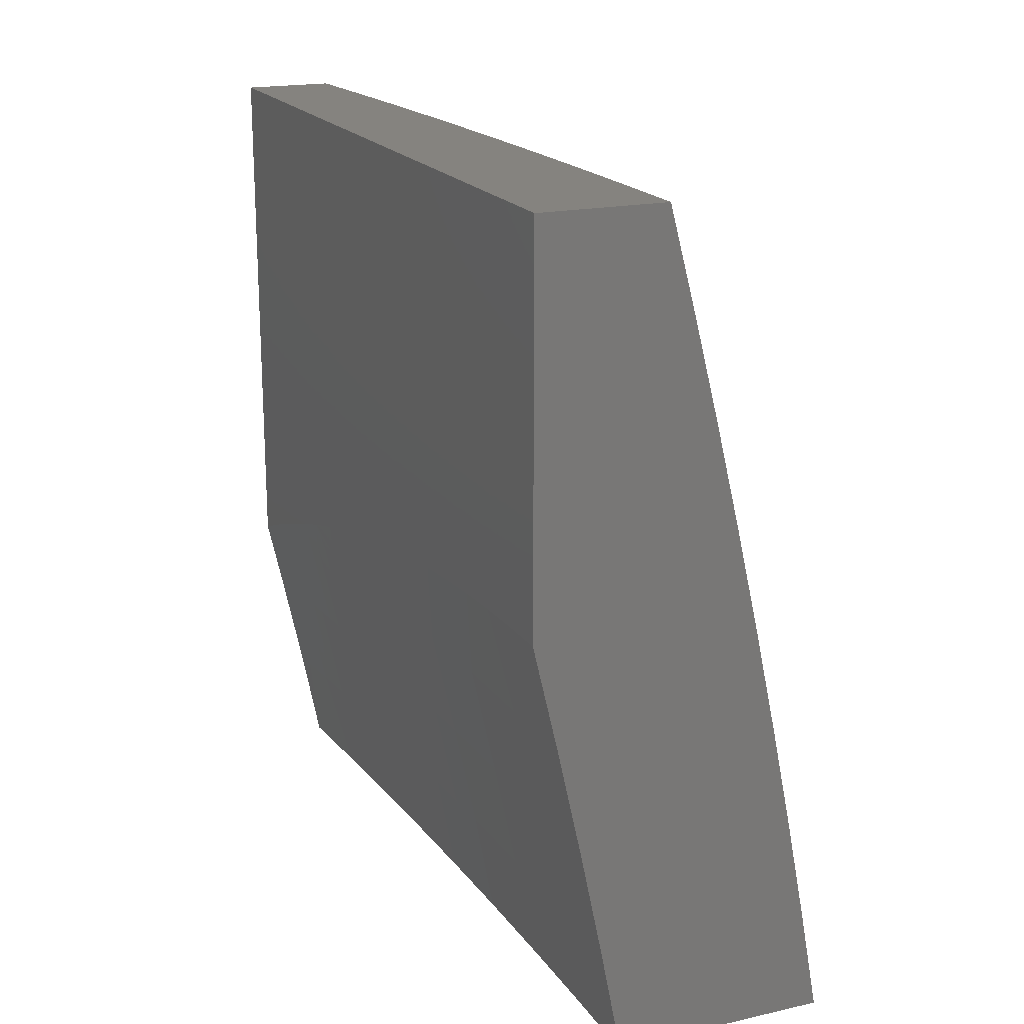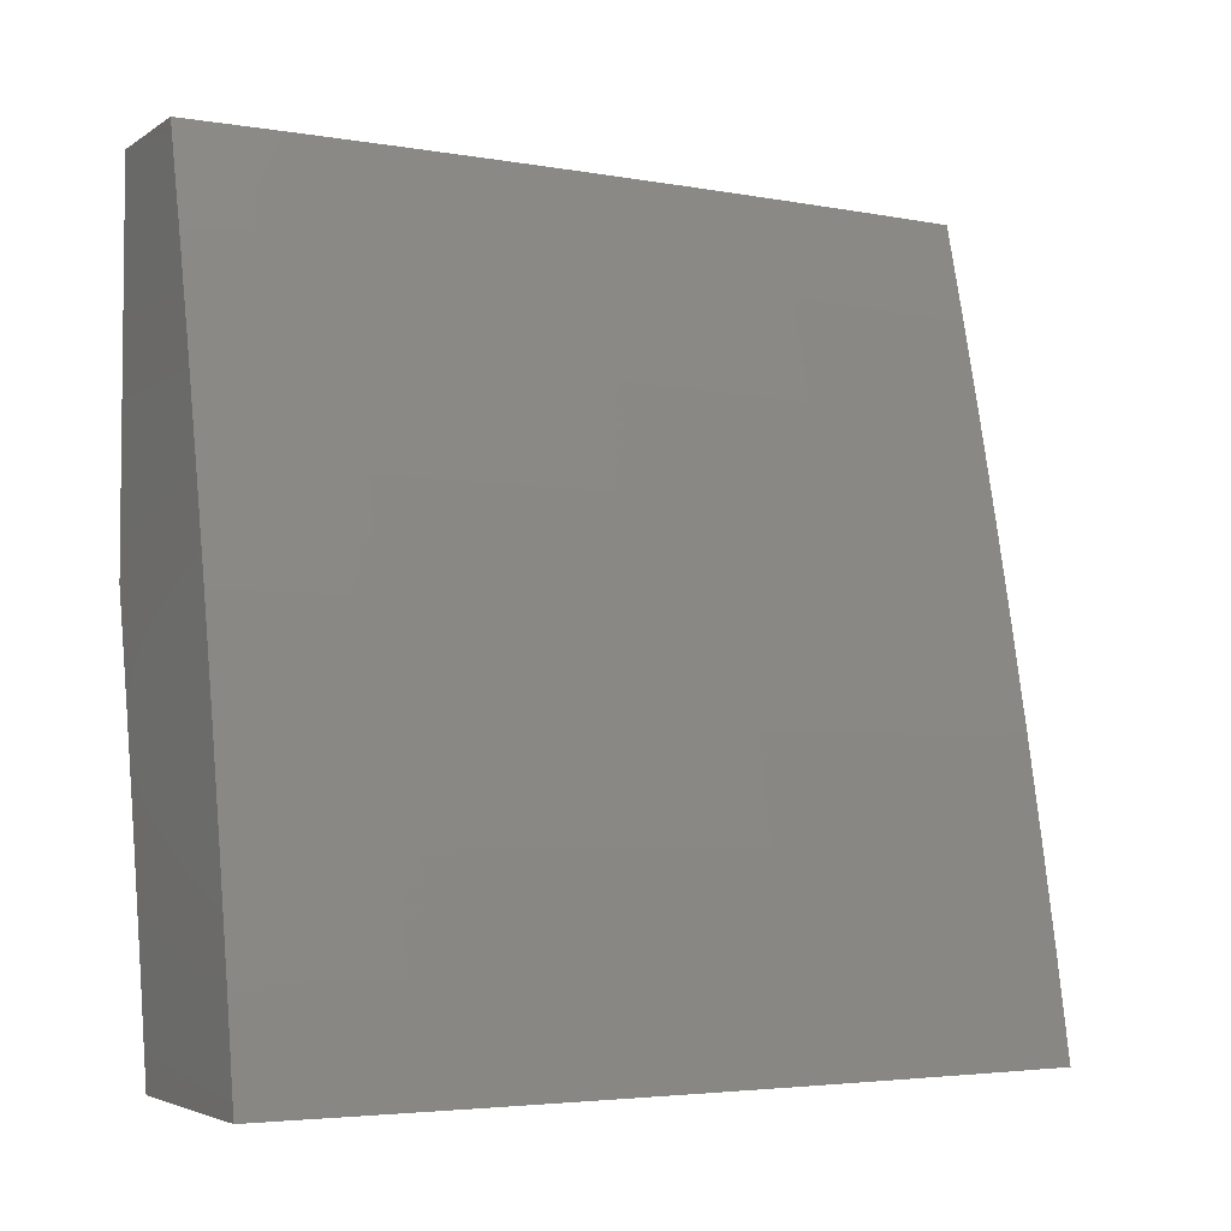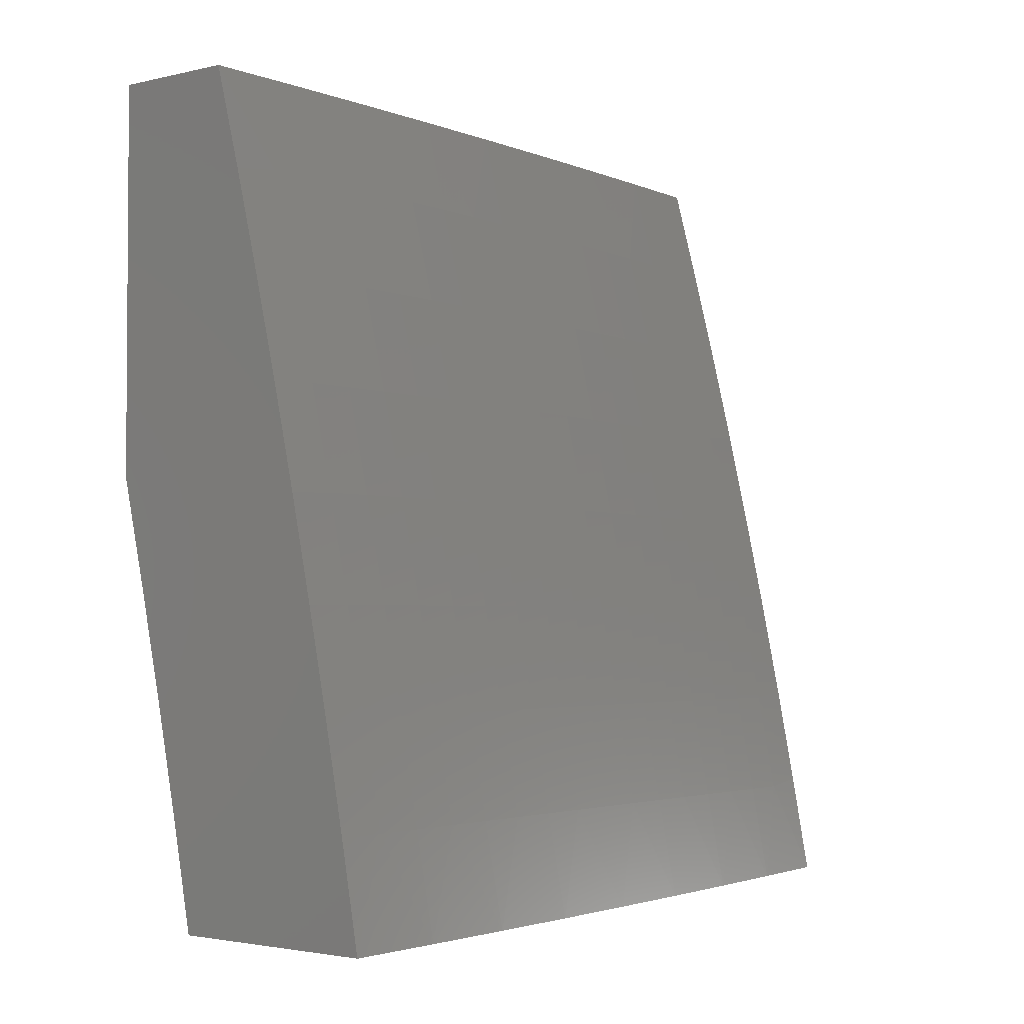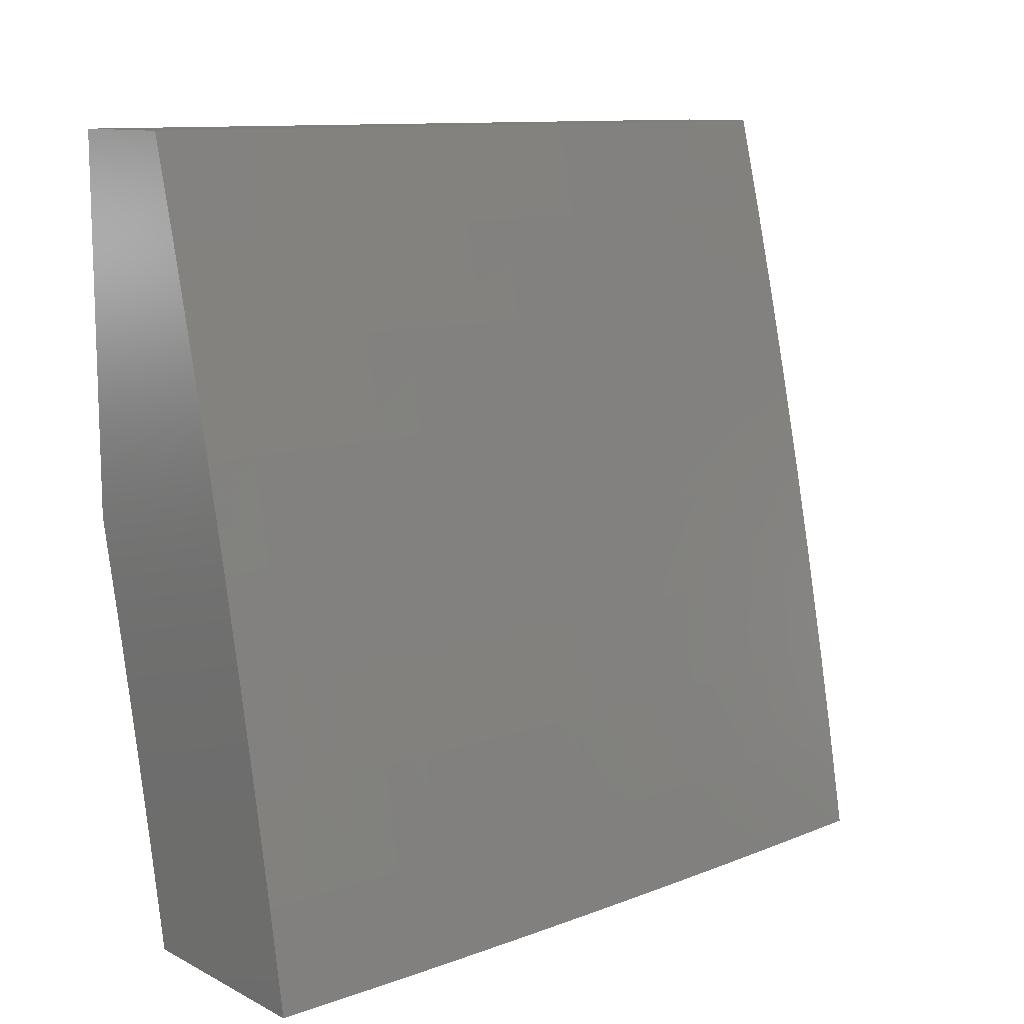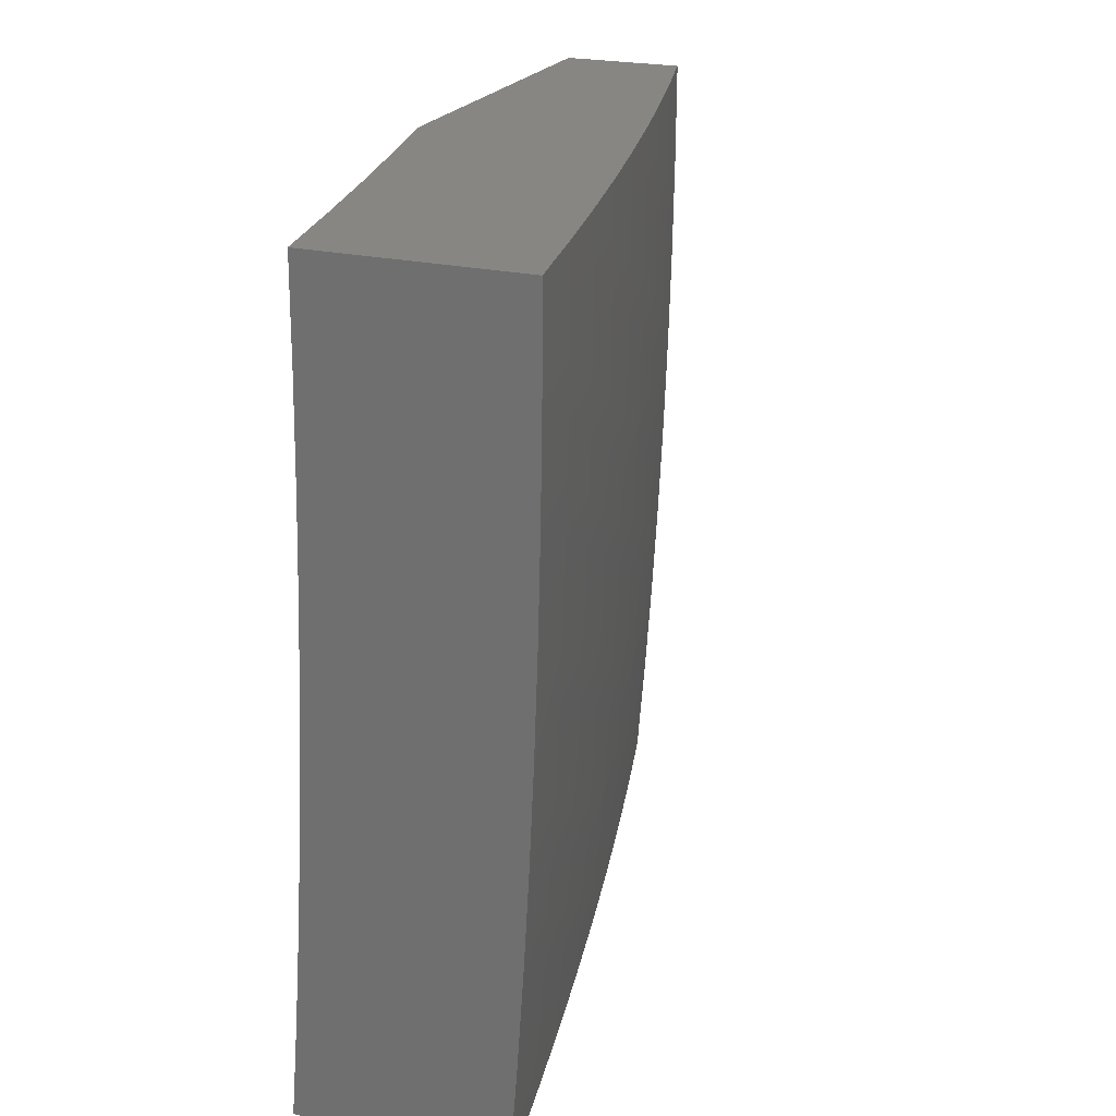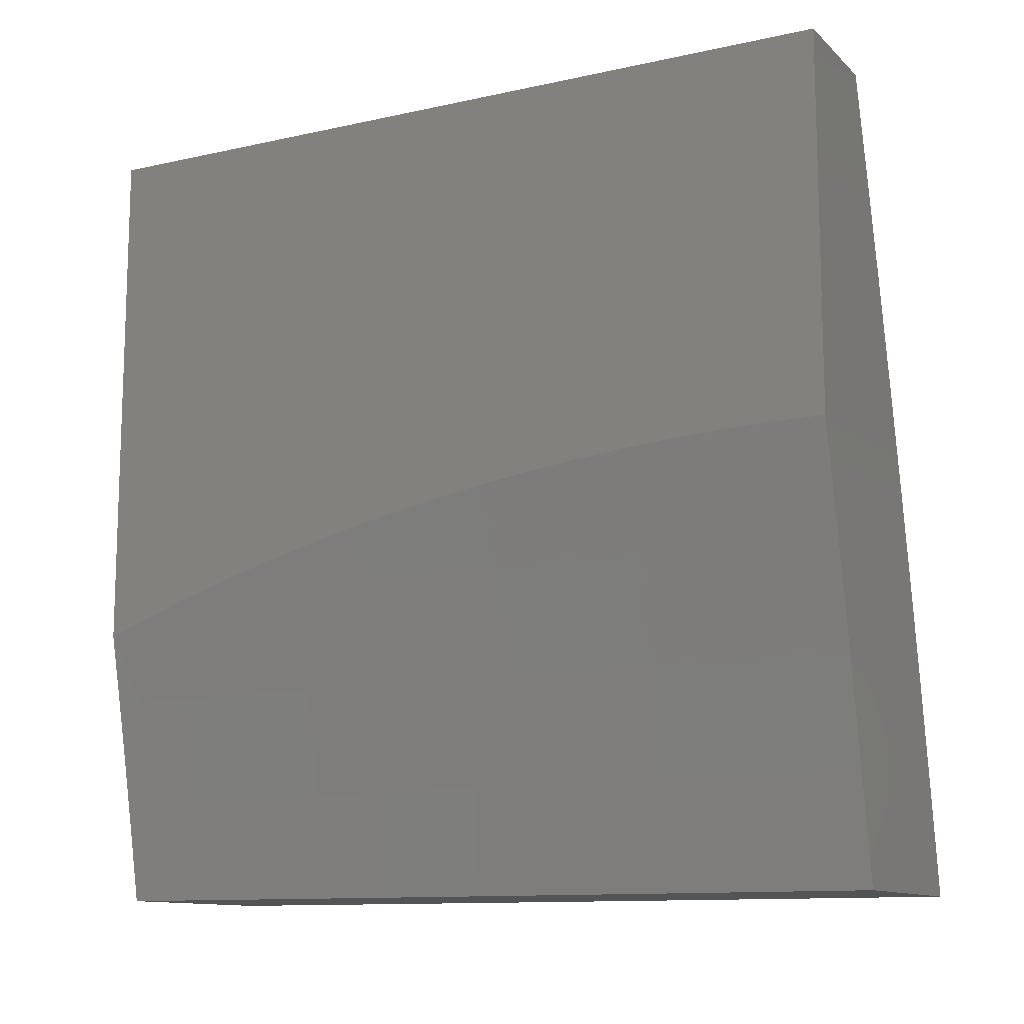
<metadata>
{"format":"stl","ext":"stl","renderer":"f3d","projection":"perspective","resolution":1024,"background":"white","views":[{"elev":18.9,"azim":-23.0,"up":"+Y"},{"elev":-4.0,"azim":62.0,"up":"+Y"},{"elev":-2.5,"azim":38.6,"up":"+Y"},{"elev":11.3,"azim":50.0,"up":"+Y"},{"elev":22.5,"azim":22.1,"up":"+Z"},{"elev":-11.9,"azim":-62.4,"up":"+Y"}]}
</metadata>
<code>
# stl→obj: 218 verts, 432 faces
v 11.02 2.259 -1
v 11.02 2.257 -0.9683
v 11 2.345 -1
v 11.02 2.257 -0.9367
v 11 2.367 -0.9401
v 11.03 2.258 -0.905
v 11.03 2.258 -0.8734
v 11.06 2.126 -0.8734
v 11.06 2.127 -0.8419
v 11.08 2 -0.8752
v 11.06 2.127 -0.8103
v 11.09 2 -0.7504
v 11.06 2.127 -0.7788
v 11.06 2.128 -0.7473
v 11.04 2.26 -0.7788
v 11.04 2.26 -0.7473
v 11.01 2.391 -0.7788
v 11.01 2.392 -0.7473
v 11 2.425 -0.7574
v 11.01 2.392 -0.7158
v 11 2.442 -0.6957
v 11.01 2.393 -0.6844
v 11 2.457 -0.6336
v 11.02 2.394 -0.6216
v 11 2.471 -0.5712
v 11.02 2.394 -0.5589
v 11 2.483 -0.5085
v 11.02 2.395 -0.4963
v 11 2.494 -0.4455
v 11.02 2.395 -0.4338
v 11 2.503 -0.3823
v 11.03 2.396 -0.3715
v 11 2.511 -0.319
v 11.03 2.397 -0.2471
v 11 2.518 -0.2554
v 11 2.523 -0.1917
v 11.03 2.397 -0.1233
v 11 2.526 -0.1279
v 11 2.529 -0.06396
v 11.03 2.398 0
v 11 2.529 0
v 11.04 2.173 -1
v 11.05 2.125 -0.9683
v 11.05 2.125 -0.9367
v 11.07 2 -1
v 11.05 2.086 -1
v 11.1 2 -0.6255
v 11.07 2.129 -0.6844
v 11.07 2.128 -0.7158
v 11.1 2 -0.5005
v 11.07 2.13 -0.5589
v 11.07 2.129 -0.6216
v 11.04 2.261 -0.6844
v 11.04 2.26 -0.7158
v 11.11 2 -0.3754
v 11.08 2.131 -0.4338
v 11.08 2.131 -0.4963
v 11.05 2.262 -0.5589
v 11.04 2.262 -0.6216
v 11.08 2.131 -0.3715
v 11.11 2 -0.2503
v 11.09 2.132 -0.2471
v 11.11 2 -0.1252
v 11.09 2.133 -0.1233
v 11.11 2 0
v 11.09 2.133 0
v 11.06 2.265 -0.1233
v 11.06 2.265 0
v 11 2.407 -0.8188
v 11 2.391 -0.8103
v 11.03 2.259 -0.8103
v 11 2.391 -0.8419
v 11 2.388 -0.8797
v 11.03 2.259 -0.8419
v 11.05 2.126 -0.905
v 11.05 2.263 -0.4963
v 11.05 2.263 -0.4338
v 11.05 2.264 -0.3715
v 11.06 2.265 -0.2471
v 11.34 2 -0.8752
v 11.33 2 -1
v 11.32 2.119 -0.9367
v 11.31 2.126 -1
v 11.29 2.245 -0.9367
v 11.29 2.252 -1
v 11.27 2.371 -0.9367
v 11.26 2.377 -1
v 11.24 2.497 -0.9367
v 11.23 2.502 -1
v 11.21 2.623 -0.9367
v 11.21 2.627 -1
v 11.18 2.749 -0.9367
v 11.18 2.752 -1
v 11.15 2.875 -0.9367
v 11.14 2.876 -1
v 11.11 3 -1
v 11.12 3 -0.8752
v 11.15 2.876 -0.8735
v 11.19 2.75 -0.8735
v 11.22 2.624 -0.8735
v 11.24 2.498 -0.8735
v 11.27 2.372 -0.8735
v 11.3 2.246 -0.8735
v 11.32 2.12 -0.8735
v 11.33 2.121 -0.8103
v 11.35 2 -0.7504
v 11.33 2.122 -0.7473
v 11.33 2.122 -0.6844
v 11.31 2.248 -0.6844
v 11.31 2.249 -0.6216
v 11.29 2.375 -0.6216
v 11.29 2.375 -0.5589
v 11.26 2.502 -0.5589
v 11.27 2.502 -0.4963
v 11.24 2.629 -0.4963
v 11.24 2.629 -0.4339
v 11.21 2.756 -0.4339
v 11.21 2.756 -0.3715
v 11.18 2.883 -0.3715
v 11.18 2.883 -0.3093
v 11.15 3 -0.3754
v 11.15 3 -0.2503
v 11.16 2.877 -0.8103
v 11.13 3 -0.7504
v 11.16 2.878 -0.7473
v 11.17 2.879 -0.6844
v 11.19 2.752 -0.7473
v 11.2 2.753 -0.6844
v 11.22 2.626 -0.7473
v 11.23 2.627 -0.6844
v 11.25 2.5 -0.7473
v 11.26 2.5 -0.6844
v 11.28 2.373 -0.7473
v 11.28 2.374 -0.6844
v 11.31 2.247 -0.7473
v 11.14 3 -0.6254
v 11.17 2.88 -0.6216
v 11.2 2.754 -0.6216
v 11.23 2.627 -0.6216
v 11.26 2.501 -0.6216
v 11.17 2.881 -0.5589
v 11.14 3 -0.5004
v 11.17 2.882 -0.4963
v 11.18 2.882 -0.4339
v 11.21 2.755 -0.4963
v 11.15 3 -0.1252
v 11.18 2.884 -0.1852
v 11.18 2.883 -0.2472
v 11.21 2.757 -0.3093
v 11.24 2.63 -0.3715
v 11.27 2.503 -0.4339
v 11.29 2.376 -0.4963
v 11.32 2.249 -0.5589
v 11.34 2.123 -0.6216
v 11.36 2 -0.6254
v 11.15 3 0
v 11.18 2.884 -0.0616
v 11.18 2.884 -0.1233
v 11.21 2.757 -0.1852
v 11.21 2.757 -0.2472
v 11.24 2.63 -0.2472
v 11.24 2.63 -0.3093
v 11.27 2.504 -0.3093
v 11.27 2.503 -0.3715
v 11.3 2.376 -0.3715
v 11.3 2.376 -0.4339
v 11.32 2.25 -0.4339
v 11.32 2.25 -0.4963
v 11.34 2.124 -0.4963
v 11.34 2.124 -0.5589
v 11.37 2 -0.5004
v 11.19 2.876 0
v 11.22 2.757 -0.0616
v 11.22 2.757 -0.1233
v 11.25 2.631 -0.1233
v 11.24 2.631 -0.1852
v 11.27 2.504 -0.1852
v 11.27 2.504 -0.2472
v 11.3 2.377 -0.2472
v 11.3 2.377 -0.3093
v 11.32 2.251 -0.3093
v 11.32 2.251 -0.3715
v 11.35 2.125 -0.3715
v 11.35 2.125 -0.4339
v 11.37 2 -0.3754
v 11.22 2.752 0
v 11.25 2.631 -0.0616
v 11.27 2.504 -0.1233
v 11.3 2.377 -0.1852
v 11.33 2.251 -0.2472
v 11.35 2.125 -0.3093
v 11.25 2.627 0
v 11.28 2.505 -0.0616
v 11.3 2.377 -0.1233
v 11.33 2.252 -0.1852
v 11.35 2.126 -0.2472
v 11.37 2 -0.2503
v 11.28 2.502 0
v 11.3 2.377 -0.0616
v 11.33 2.252 -0.1233
v 11.35 2.126 -0.1852
v 11.3 2.377 0
v 11.33 2.252 -0.0616
v 11.35 2.126 -0.1233
v 11.37 2 -0.1252
v 11.33 2.252 0
v 11.35 2.126 -0.0616
v 11.35 2.126 0
v 11.38 2 0
v 11.3 2.247 -0.8103
v 11.28 2.373 -0.8103
v 11.25 2.499 -0.8103
v 11.22 2.625 -0.8103
v 11.19 2.751 -0.8103
v 11.23 2.628 -0.5589
v 11.2 2.754 -0.5589
v 11 3 0
v 11 3 -1
f 1 2 3
f 3 2 4
f 3 4 5
f 5 4 6
f 5 6 7
f 7 6 8
f 7 8 9
f 9 8 10
f 9 10 11
f 11 10 12
f 11 12 13
f 13 12 14
f 13 14 15
f 15 14 16
f 15 16 17
f 17 16 18
f 17 18 19
f 19 18 20
f 19 20 21
f 21 20 22
f 21 22 23
f 23 22 24
f 23 24 25
f 25 24 26
f 25 26 27
f 27 26 28
f 27 28 29
f 29 28 30
f 29 30 31
f 31 30 32
f 31 32 33
f 33 32 34
f 33 34 35
f 35 34 36
f 36 34 37
f 36 37 38
f 38 37 39
f 39 37 40
f 39 40 41
f 1 42 2
f 2 42 43
f 2 43 44
f 44 43 45
f 44 45 10
f 42 46 43
f 43 46 45
f 47 48 12
f 12 48 49
f 12 49 14
f 14 49 16
f 50 51 47
f 47 51 52
f 47 52 48
f 48 52 53
f 48 53 54
f 54 53 20
f 54 20 18
f 55 56 50
f 50 56 57
f 50 57 51
f 51 57 58
f 51 58 59
f 59 58 24
f 59 24 22
f 56 55 60
f 60 55 61
f 60 61 62
f 62 61 63
f 62 63 64
f 64 63 65
f 64 65 66
f 64 66 67
f 67 66 68
f 67 68 37
f 37 68 40
f 19 69 17
f 17 69 70
f 17 70 15
f 15 70 71
f 15 71 13
f 13 71 11
f 70 69 72
f 72 69 73
f 72 73 74
f 74 73 7
f 74 7 9
f 73 5 7
f 2 44 4
f 4 44 75
f 4 75 6
f 6 75 8
f 70 72 71
f 71 72 74
f 71 74 11
f 11 74 9
f 18 16 54
f 54 16 49
f 54 49 48
f 22 20 53
f 22 53 59
f 59 53 52
f 59 52 51
f 26 24 58
f 28 26 76
f 76 26 58
f 76 58 57
f 30 28 77
f 77 28 76
f 77 76 56
f 56 76 57
f 32 30 78
f 78 30 77
f 78 77 60
f 60 77 56
f 34 32 79
f 79 32 78
f 79 78 62
f 62 78 60
f 37 34 67
f 67 34 79
f 67 79 64
f 64 79 62
f 10 8 75
f 75 44 10
f 80 81 82
f 82 81 83
f 82 83 84
f 84 83 85
f 84 85 86
f 86 85 87
f 86 87 88
f 88 87 89
f 88 89 90
f 90 89 91
f 90 91 92
f 92 91 93
f 92 93 94
f 94 93 95
f 94 95 96
f 96 97 94
f 94 97 98
f 94 98 92
f 92 98 99
f 92 99 90
f 90 99 100
f 90 100 88
f 88 100 101
f 88 101 86
f 86 101 102
f 86 102 84
f 84 102 103
f 84 103 82
f 82 103 104
f 82 104 80
f 80 104 105
f 80 105 106
f 106 105 107
f 106 107 108
f 108 107 109
f 108 109 110
f 110 109 111
f 110 111 112
f 112 111 113
f 112 113 114
f 114 113 115
f 114 115 116
f 116 115 117
f 116 117 118
f 118 117 119
f 118 119 120
f 120 119 121
f 120 121 122
f 98 97 123
f 123 97 124
f 123 124 125
f 125 124 126
f 125 126 127
f 127 126 128
f 127 128 129
f 129 128 130
f 129 130 131
f 131 130 132
f 131 132 133
f 133 132 134
f 133 134 135
f 135 134 109
f 135 109 107
f 124 136 126
f 126 136 137
f 126 137 128
f 128 137 138
f 128 138 130
f 130 138 139
f 130 139 132
f 132 139 140
f 132 140 134
f 134 140 111
f 134 111 109
f 137 136 141
f 141 136 142
f 141 142 143
f 143 142 144
f 143 144 145
f 145 144 117
f 145 117 115
f 142 121 144
f 144 121 119
f 144 119 117
f 146 147 122
f 122 147 148
f 122 148 120
f 120 148 149
f 120 149 118
f 118 149 150
f 118 150 116
f 116 150 151
f 116 151 114
f 114 151 152
f 114 152 112
f 112 152 153
f 112 153 110
f 110 153 154
f 110 154 108
f 108 154 155
f 108 155 106
f 156 157 146
f 146 157 158
f 146 158 147
f 147 158 159
f 147 159 160
f 160 159 161
f 160 161 162
f 162 161 163
f 162 163 164
f 164 163 165
f 164 165 166
f 166 165 167
f 166 167 168
f 168 167 169
f 168 169 170
f 170 169 171
f 170 171 155
f 156 172 157
f 157 172 173
f 157 173 174
f 174 173 175
f 174 175 176
f 176 175 177
f 176 177 178
f 178 177 179
f 178 179 180
f 180 179 181
f 180 181 182
f 182 181 183
f 182 183 184
f 184 183 185
f 184 185 171
f 172 186 173
f 173 186 187
f 173 187 175
f 175 187 188
f 175 188 177
f 177 188 189
f 177 189 179
f 179 189 190
f 179 190 181
f 181 190 191
f 181 191 183
f 183 191 185
f 186 192 187
f 187 192 193
f 187 193 188
f 188 193 194
f 188 194 189
f 189 194 195
f 189 195 190
f 190 195 196
f 190 196 191
f 191 196 197
f 191 197 185
f 192 198 193
f 193 198 199
f 193 199 194
f 194 199 200
f 194 200 195
f 195 200 201
f 195 201 196
f 196 201 197
f 198 202 199
f 199 202 203
f 199 203 200
f 200 203 204
f 200 204 201
f 201 204 205
f 201 205 197
f 202 206 203
f 203 206 207
f 203 207 204
f 204 207 205
f 206 208 207
f 207 208 209
f 207 209 205
f 135 107 105
f 105 104 210
f 210 104 103
f 210 103 211
f 211 103 102
f 211 102 212
f 212 102 101
f 212 101 213
f 213 101 100
f 213 100 214
f 214 100 99
f 214 99 123
f 123 99 98
f 170 155 154
f 184 171 169
f 168 170 153
f 153 170 154
f 182 184 167
f 167 184 169
f 133 135 210
f 210 135 105
f 133 210 211
f 166 168 152
f 152 168 153
f 180 182 165
f 165 182 167
f 131 133 211
f 131 211 212
f 113 111 140
f 164 166 151
f 151 166 152
f 178 180 163
f 163 180 165
f 129 131 212
f 129 212 213
f 113 140 215
f 215 140 139
f 215 139 216
f 216 139 138
f 216 138 141
f 141 138 137
f 162 164 150
f 150 164 151
f 176 178 161
f 161 178 163
f 127 129 213
f 127 213 214
f 145 115 215
f 215 115 113
f 145 215 216
f 160 162 149
f 149 162 150
f 174 176 159
f 159 176 161
f 125 127 214
f 125 214 123
f 143 145 216
f 143 216 141
f 147 160 148
f 148 160 149
f 157 174 158
f 158 174 159
f 156 146 217
f 217 146 122
f 217 122 121
f 121 142 217
f 217 142 136
f 217 136 124
f 217 124 218
f 218 124 97
f 218 97 96
f 209 65 205
f 205 65 63
f 205 63 197
f 197 63 61
f 197 61 185
f 185 61 55
f 185 55 171
f 171 55 50
f 171 50 155
f 155 50 106
f 106 50 47
f 106 47 80
f 80 47 12
f 80 12 81
f 81 12 10
f 81 10 45
f 46 87 45
f 45 87 85
f 45 85 83
f 87 46 89
f 89 46 42
f 89 42 91
f 91 42 1
f 91 1 3
f 218 95 3
f 3 95 93
f 3 93 91
f 218 96 95
f 83 81 45
f 40 186 41
f 41 186 172
f 41 172 156
f 186 40 192
f 192 40 68
f 192 68 198
f 198 68 66
f 198 66 202
f 202 66 65
f 202 65 206
f 206 65 208
f 208 65 209
f 156 217 41
f 3 5 218
f 218 5 73
f 218 73 69
f 69 19 218
f 218 19 21
f 218 21 23
f 23 25 218
f 218 25 27
f 218 27 29
f 29 31 218
f 218 31 217
f 217 31 33
f 217 33 35
f 35 36 217
f 217 36 38
f 217 38 39
f 39 41 217

</code>
